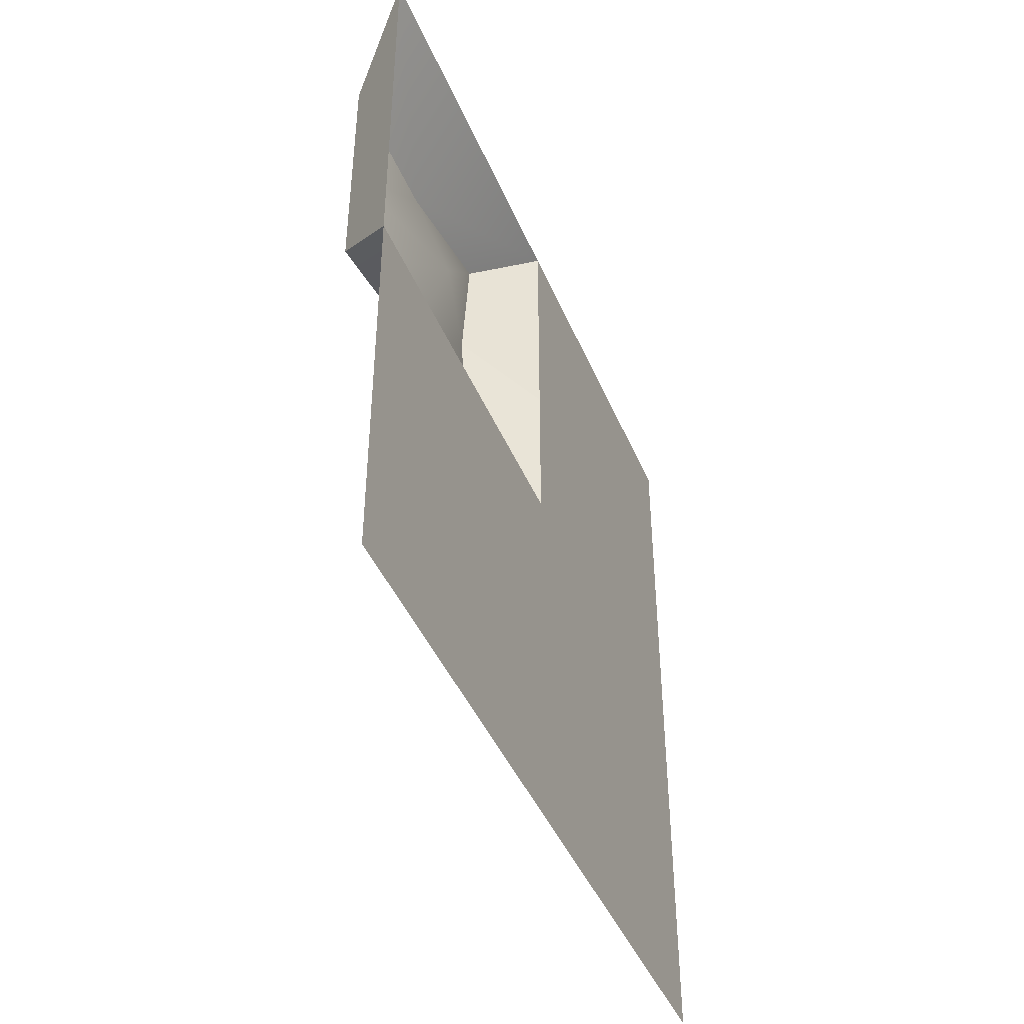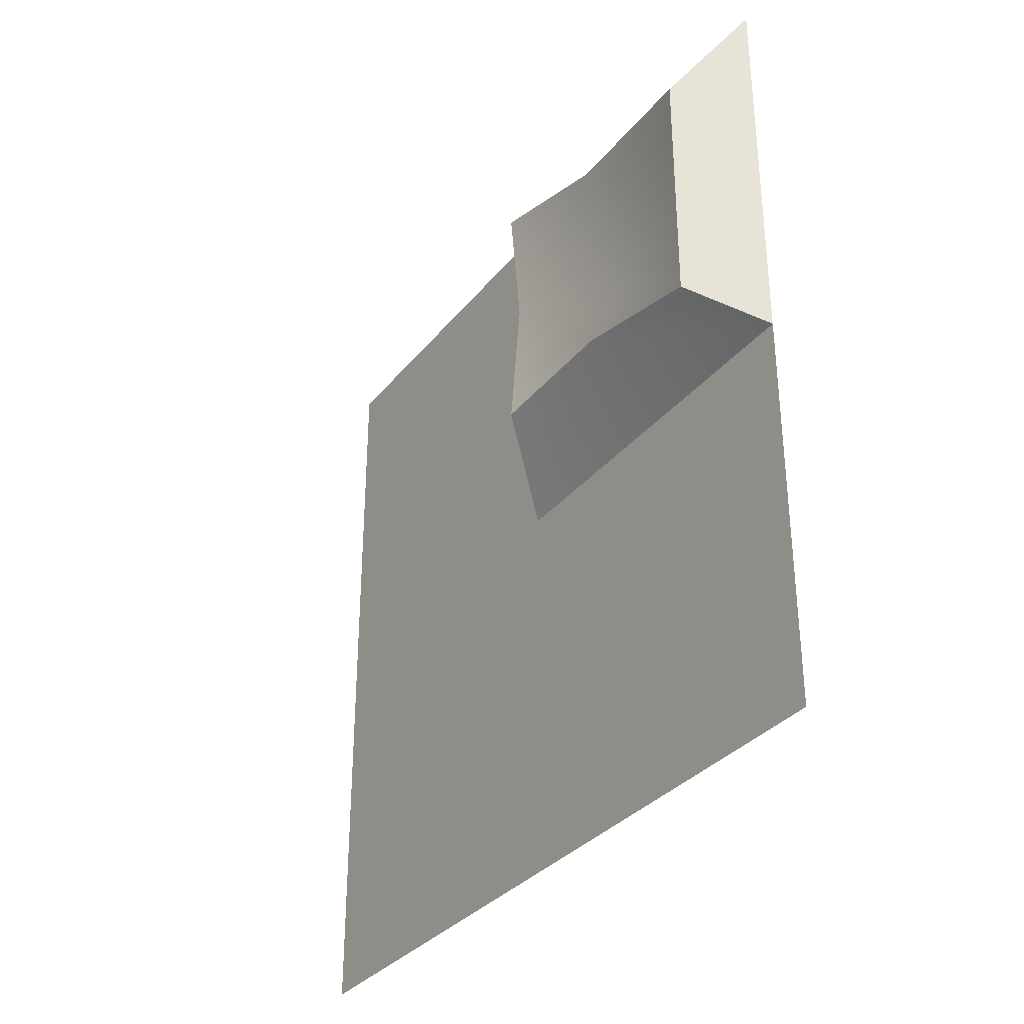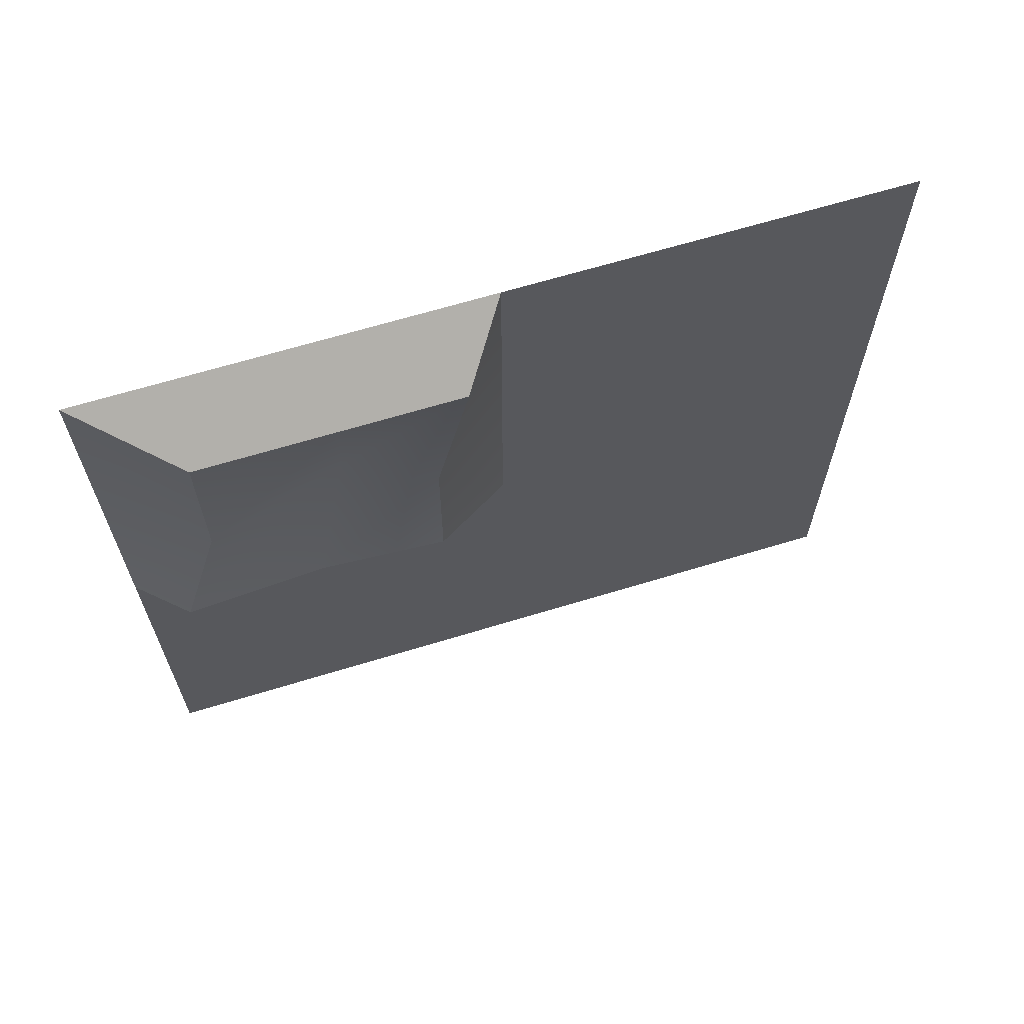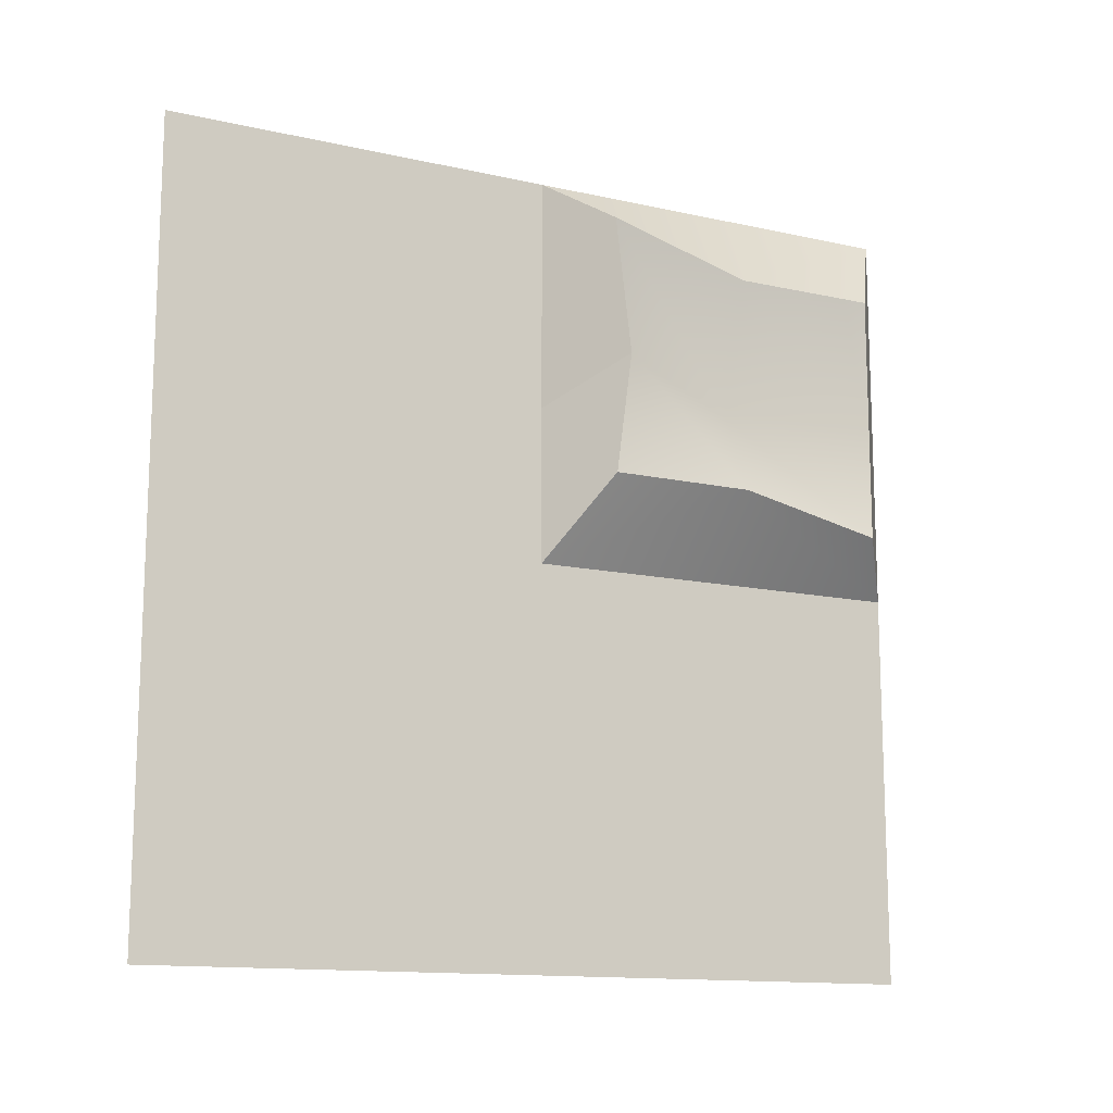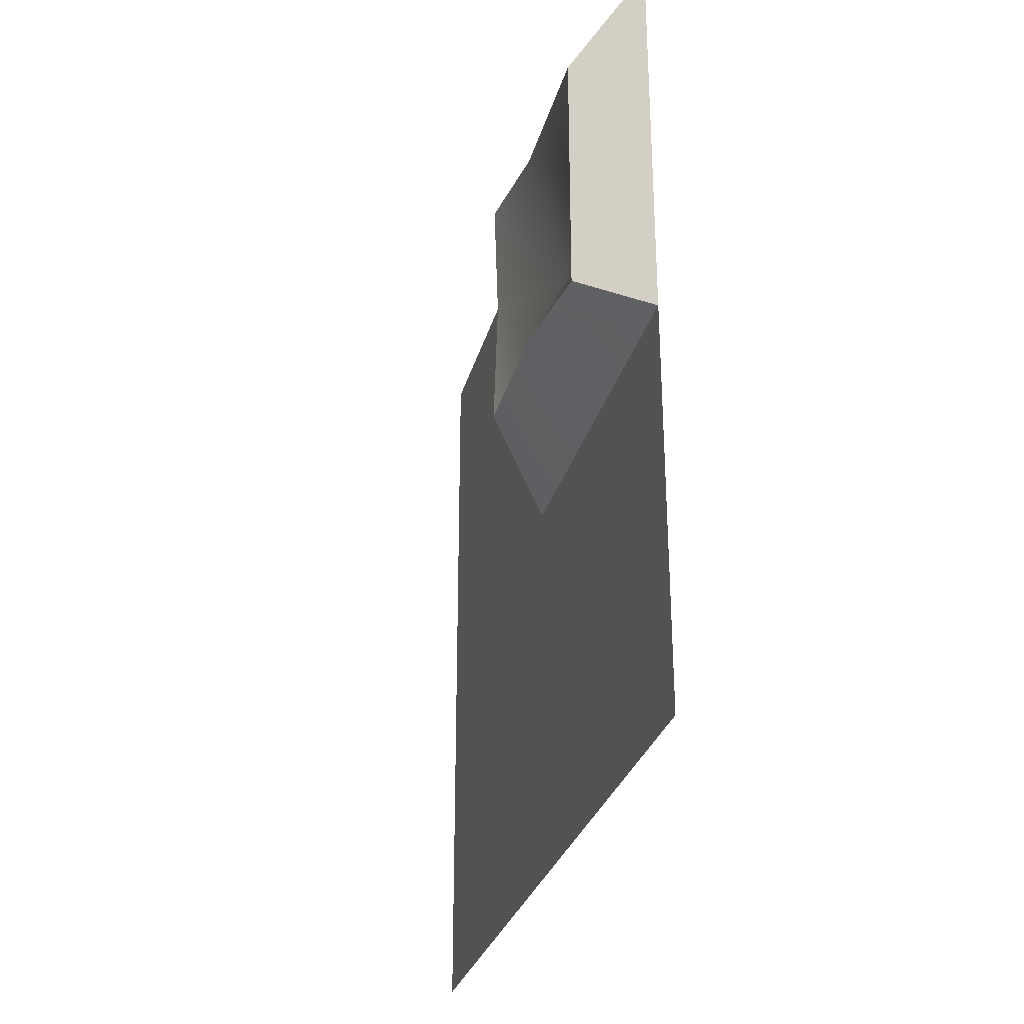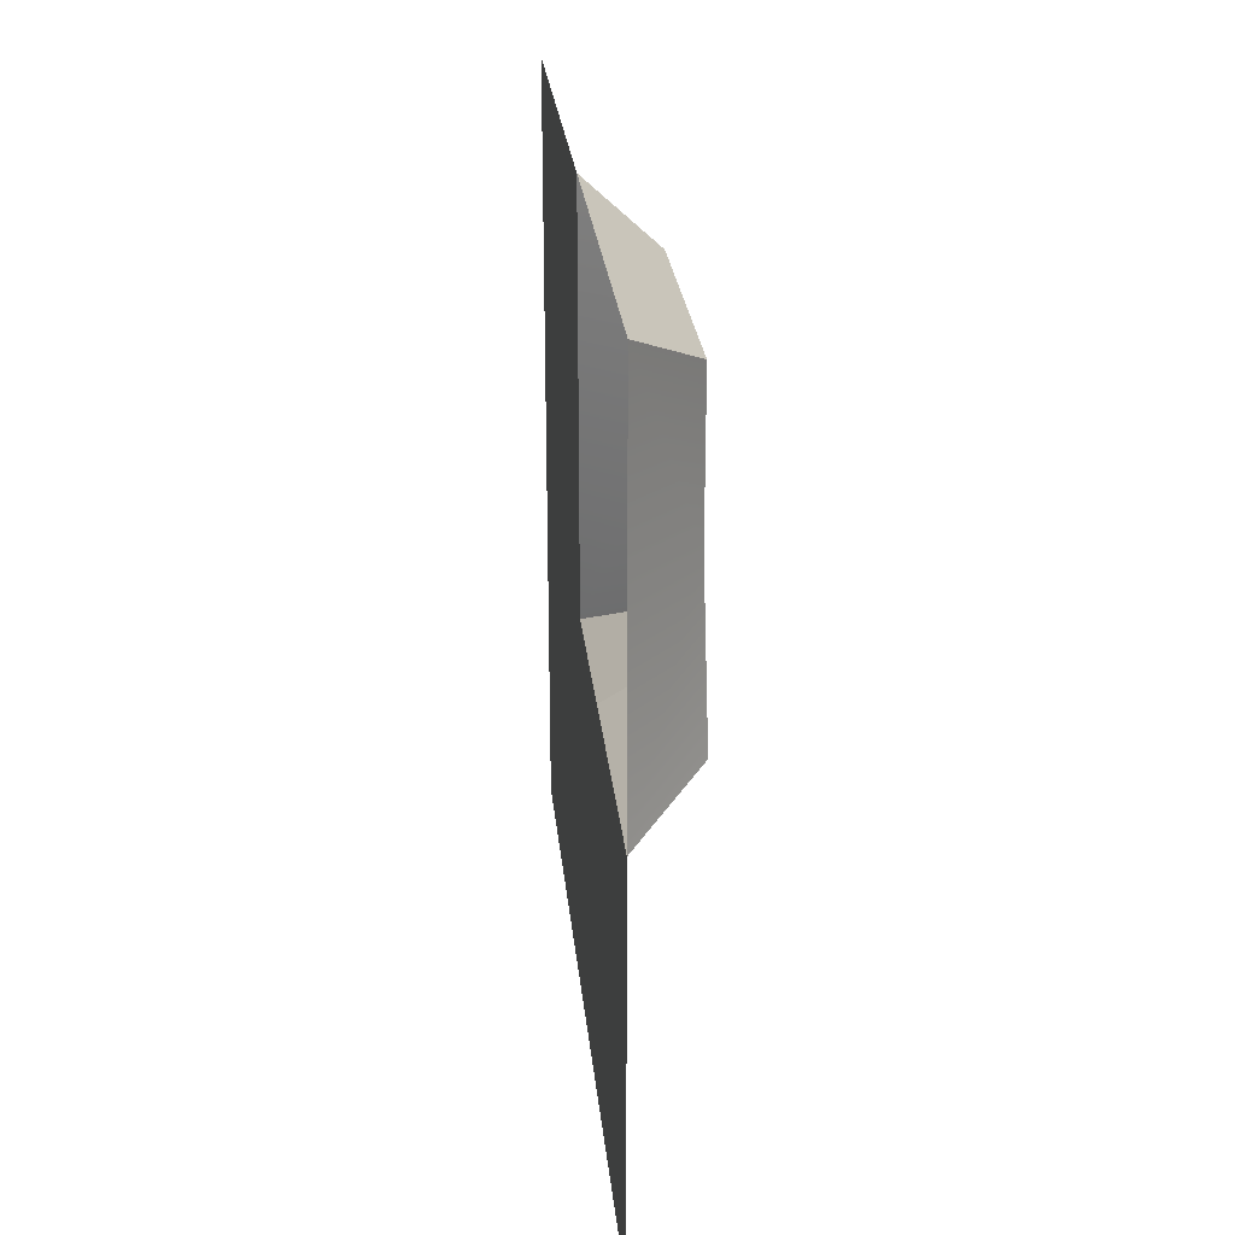
<metadata>
{"format":"obj","ext":"obj","renderer":"f3d","projection":"perspective","resolution":1024,"background":"white","views":[{"elev":-43.6,"azim":21.9,"up":"+Y"},{"elev":-33.1,"azim":-32.4,"up":"+Y"},{"elev":65.4,"azim":-107.1,"up":"+Z"},{"elev":-13.5,"azim":-116.8,"up":"+Y"},{"elev":-29.3,"azim":-14.4,"up":"+Y"},{"elev":25.9,"azim":174.3,"up":"+Z"}]}
</metadata>
<code>
v 0 0 4
v 0 4 4
v 0 4 0
v 0 0 0
v 0 2 4
v 0 2.8 4
v 0 4 2
v 0 2 2
v 0 2.8 2
v -0.3297 2.418 2.252
v -0.3297 3.044 2.336
v -0.3297 2.252 3.748
v -0.3297 2.85 3.748
v -0.3297 3.748 2.252
v -0.3297 3.537 3.748
v 0 4 3
v -0.3297 3.537 3
v -0.1214 2.85 3
v -0.3297 2.418 3
v 0 2 3
f 8 9 4 20
f 4 9 7 3
f 20 4 1 5
f 18 19 12 13
f 17 18 13 15
f 9 8 10 11
f 19 20 5 12
f 5 6 13 12
f 7 9 11 14
f 6 2 15 13
f 2 16 17 15
f 17 16 7 14
f 14 11 18 17
f 11 10 19 18
f 8 20 19 10

</code>
